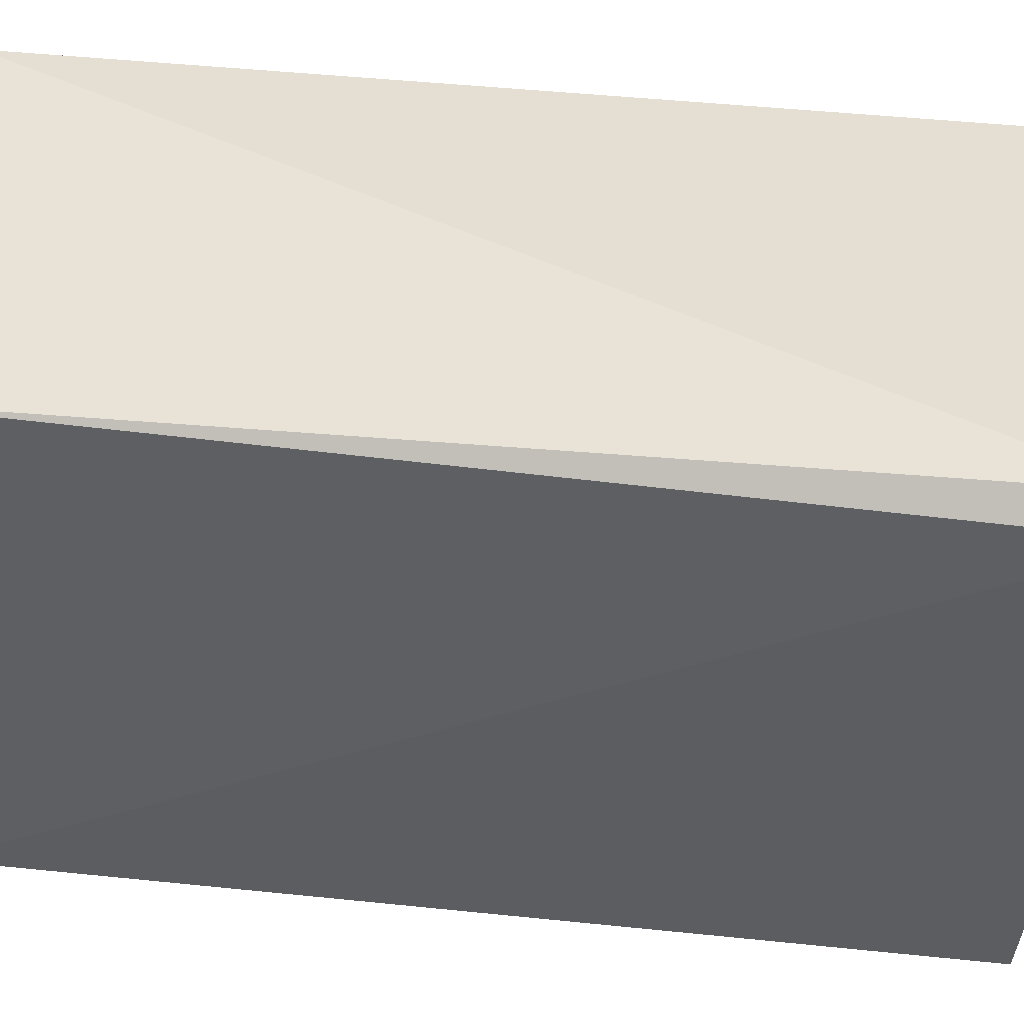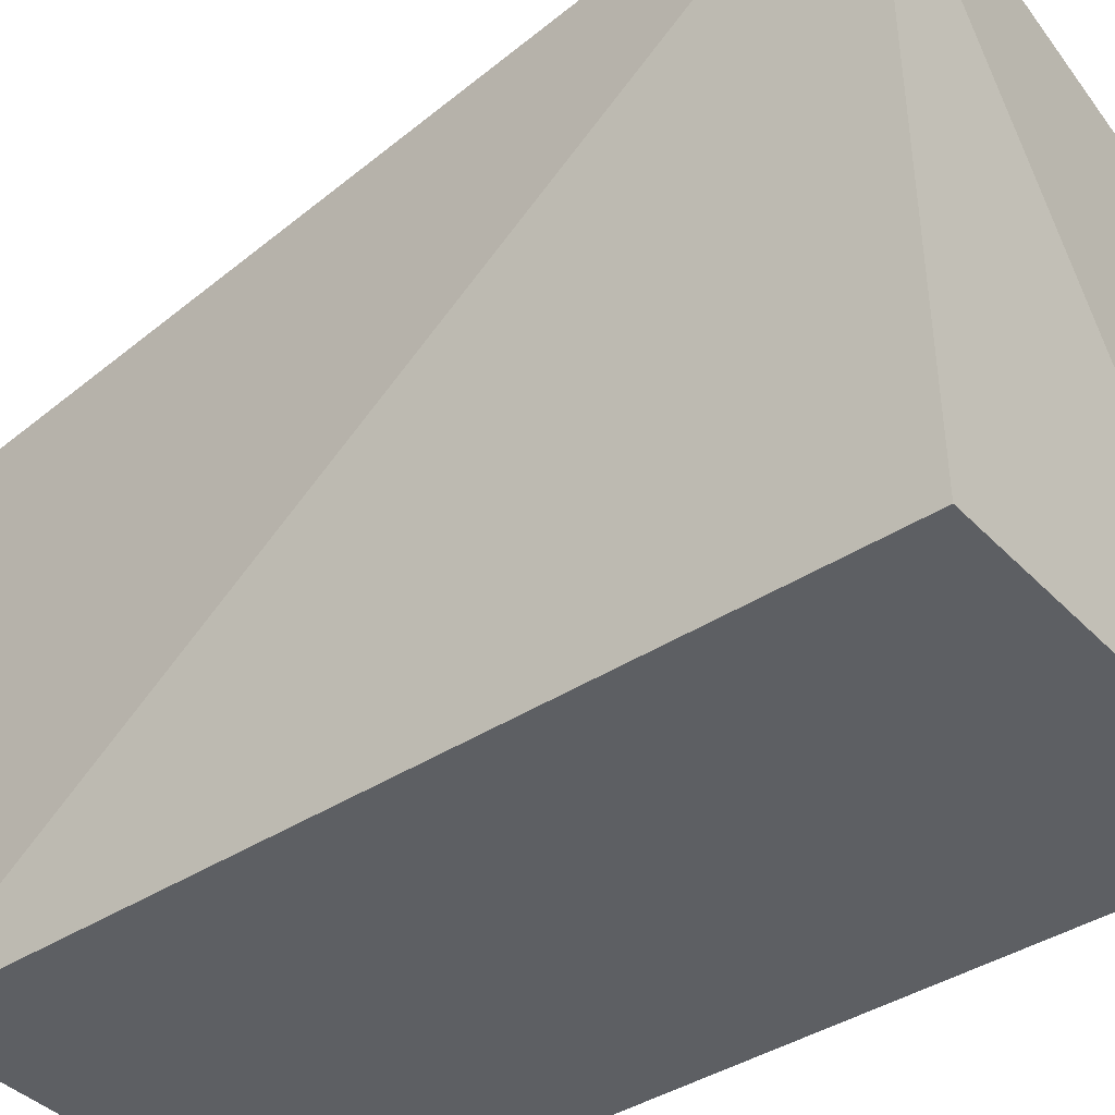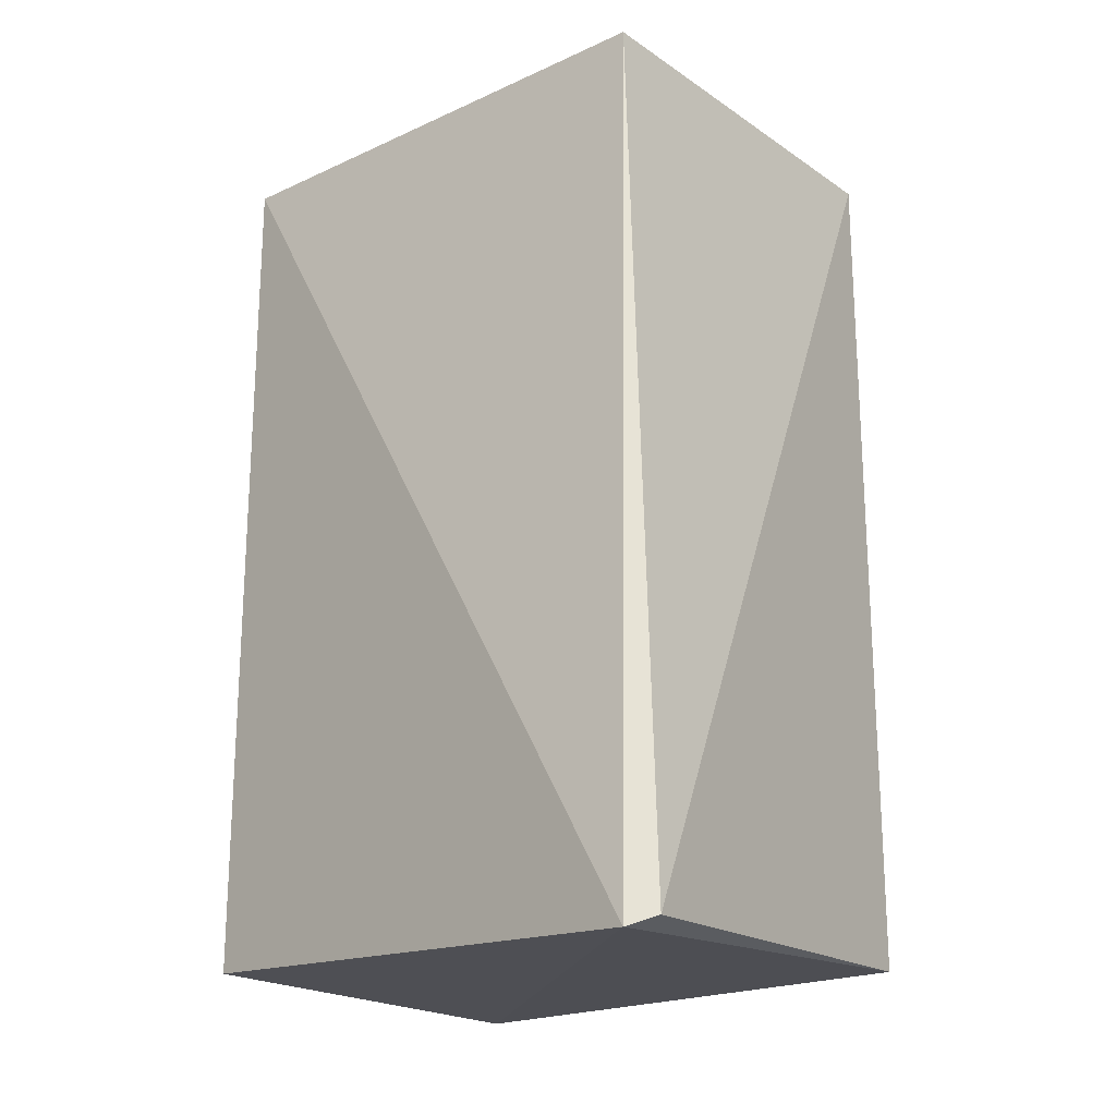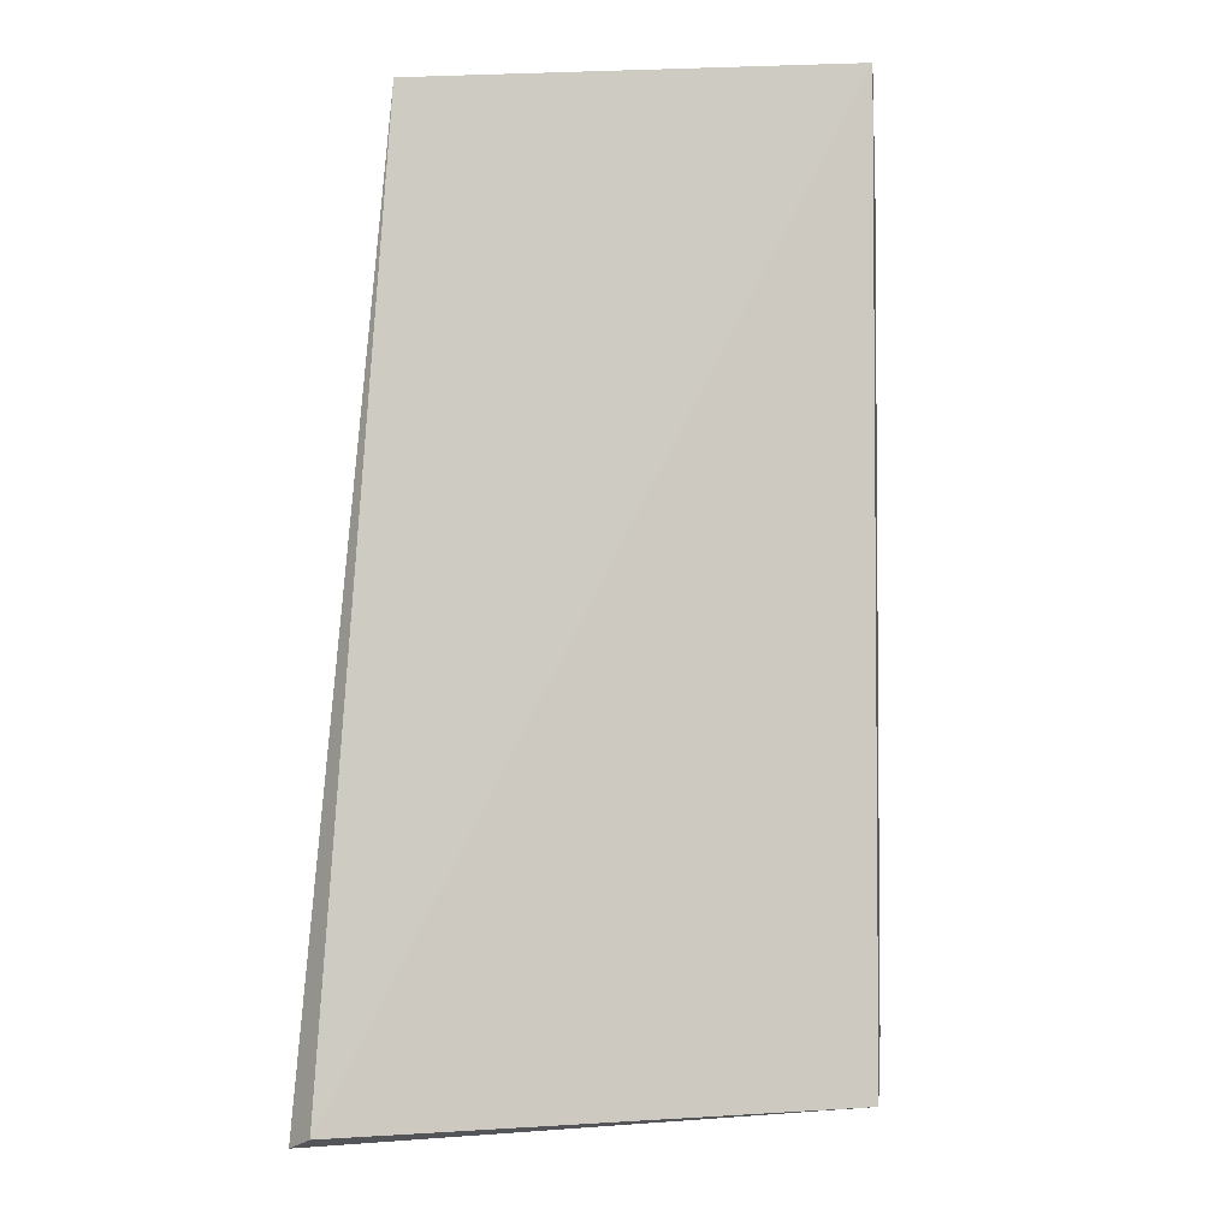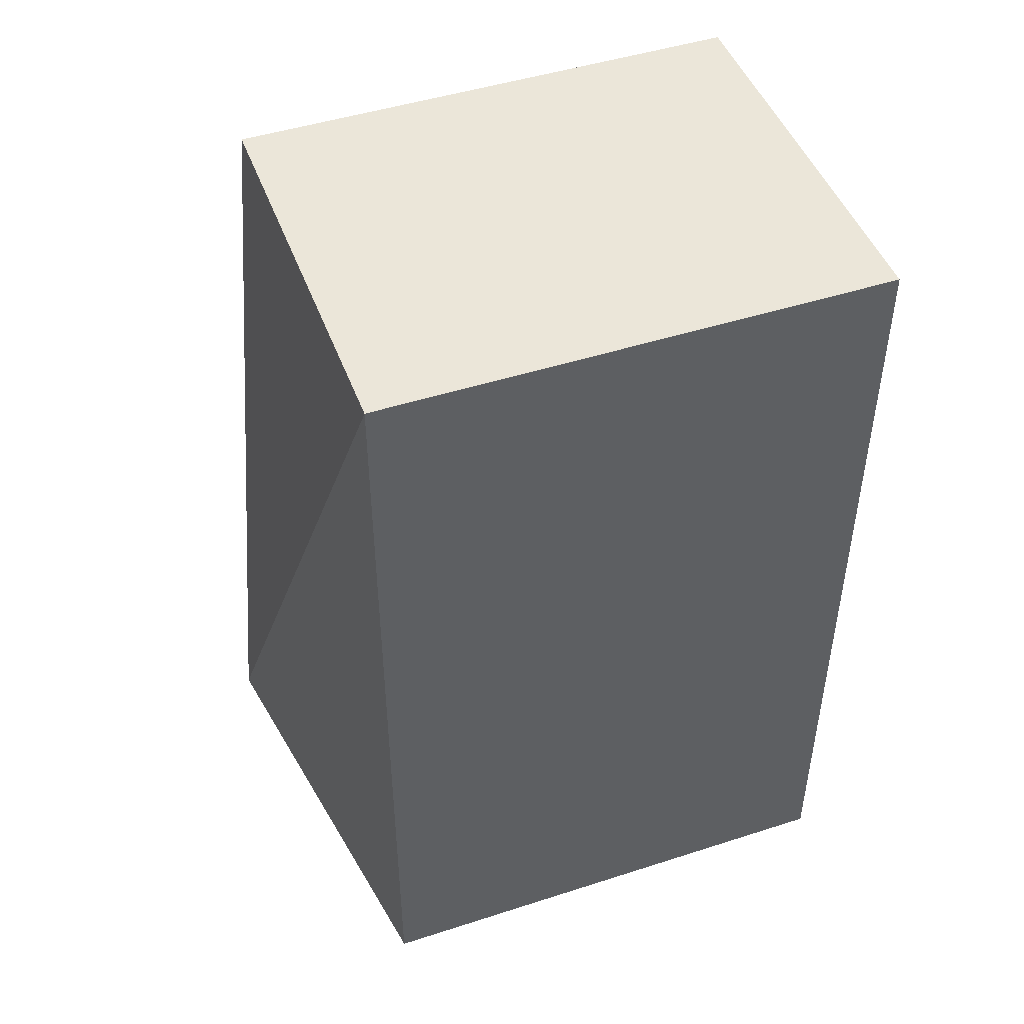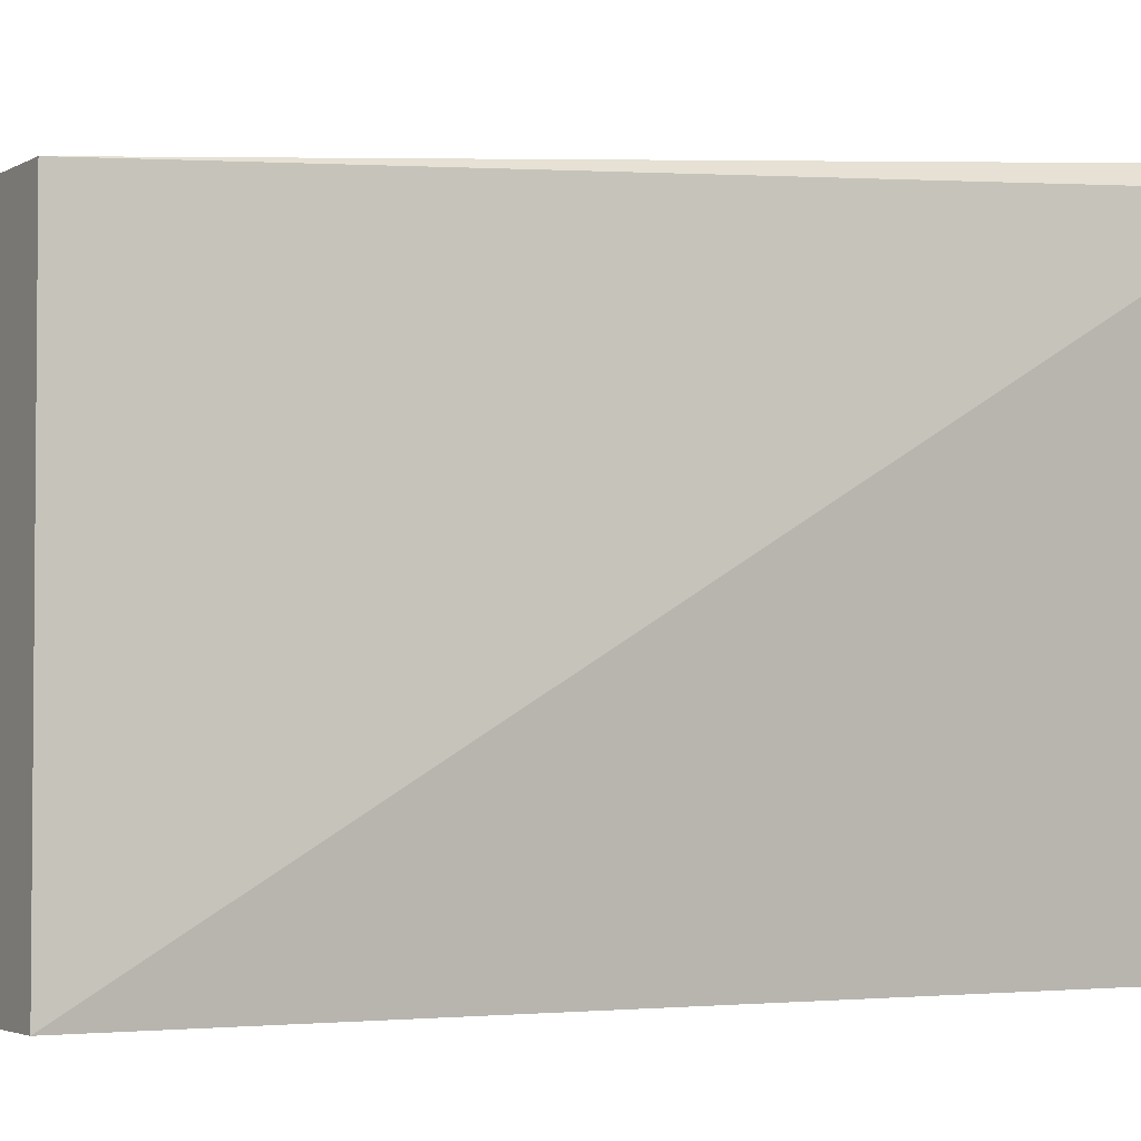
<metadata>
{"format":"obj","ext":"obj","renderer":"f3d","projection":"perspective","resolution":1024,"background":"white","views":[{"elev":45.1,"azim":-83.1,"up":"+Z"},{"elev":-40.0,"azim":-51.3,"up":"+Z"},{"elev":-20.7,"azim":-50.4,"up":"+Y"},{"elev":-3.1,"azim":6.3,"up":"+Y"},{"elev":47.3,"azim":70.0,"up":"+Y"},{"elev":-3.2,"azim":-119.5,"up":"+Z"}]}
</metadata>
<code>
v 0.007904 -0.2652 0.1599
v 0.007904 -0.2652 0.008392
v 0.007904 -0.007576 0.1599
v -0.1133 -0.007576 0.1599
v -0.1352 -0.2756 0.1734
v -0.1133 -0.007576 0.008392
v -0.1285 -0.2724 0.1798
v 0.007904 -0.007576 0.008392
v -0.1133 -0.2652 0.008392
f 1 2 3
f 5 2 1
f 6 4 3
f 6 5 4
f 7 5 1
f 7 1 3
f 7 3 4
f 7 4 5
f 8 6 3
f 8 3 2
f 8 2 6
f 9 6 2
f 9 2 5
f 9 5 6

</code>
